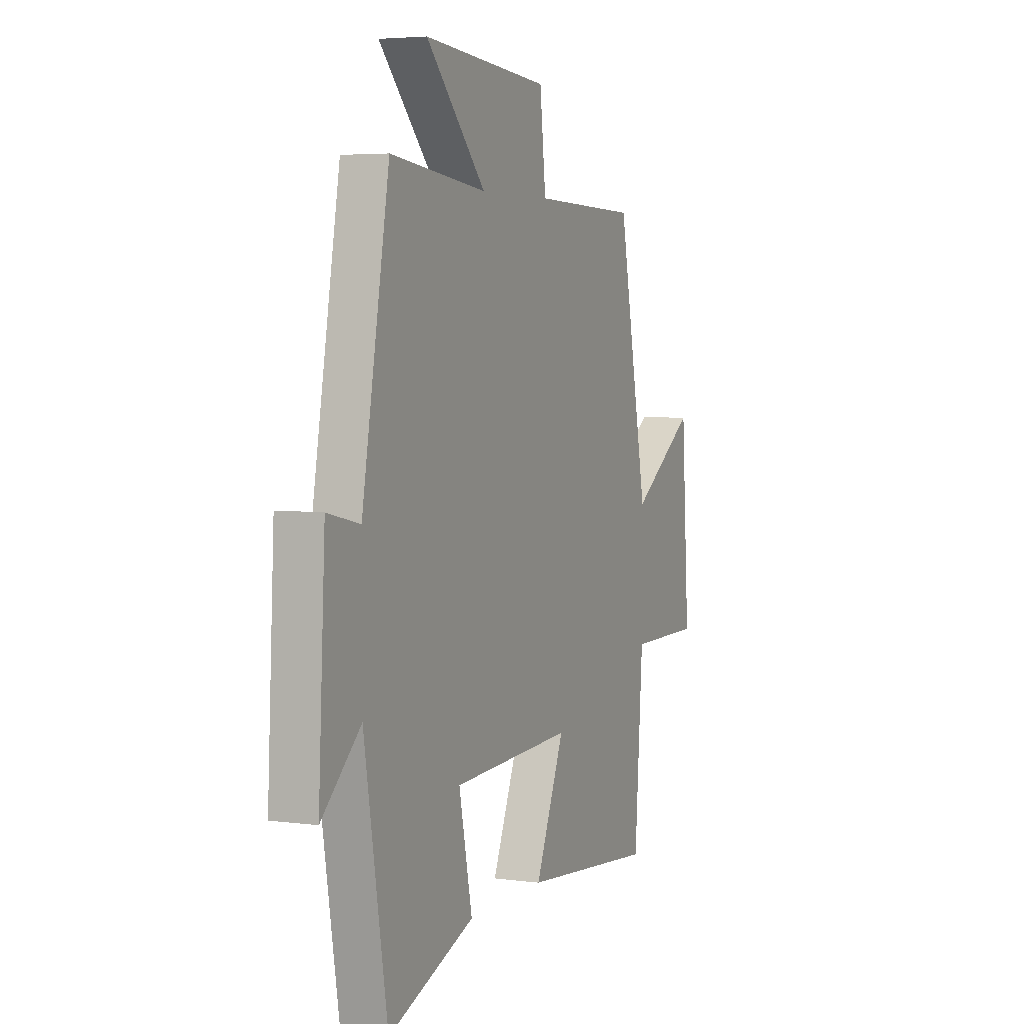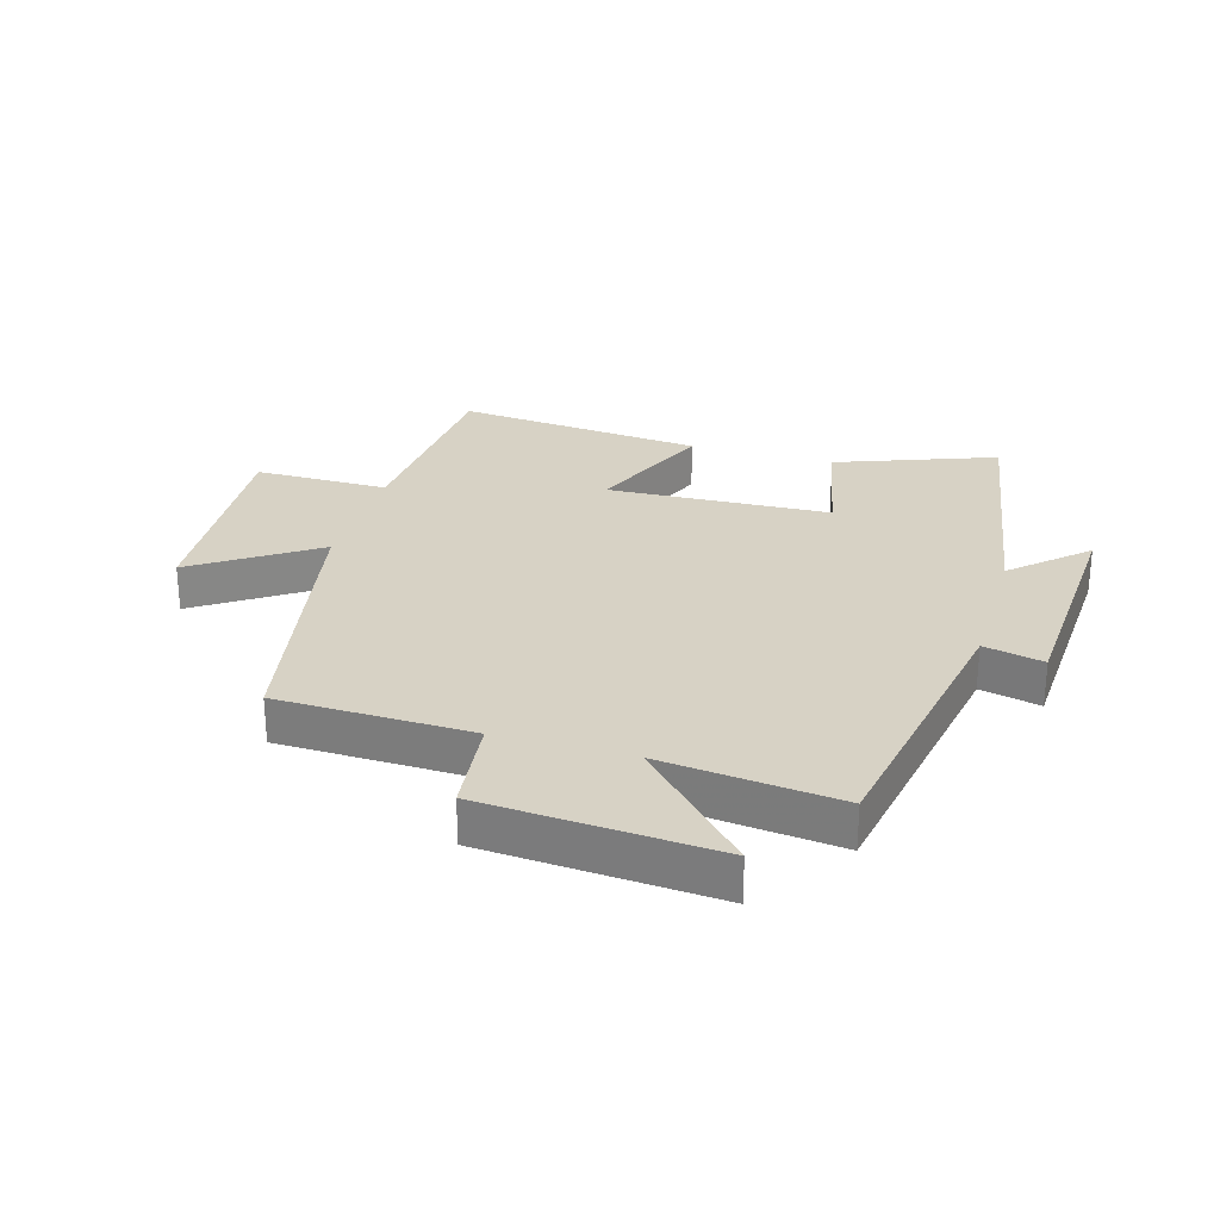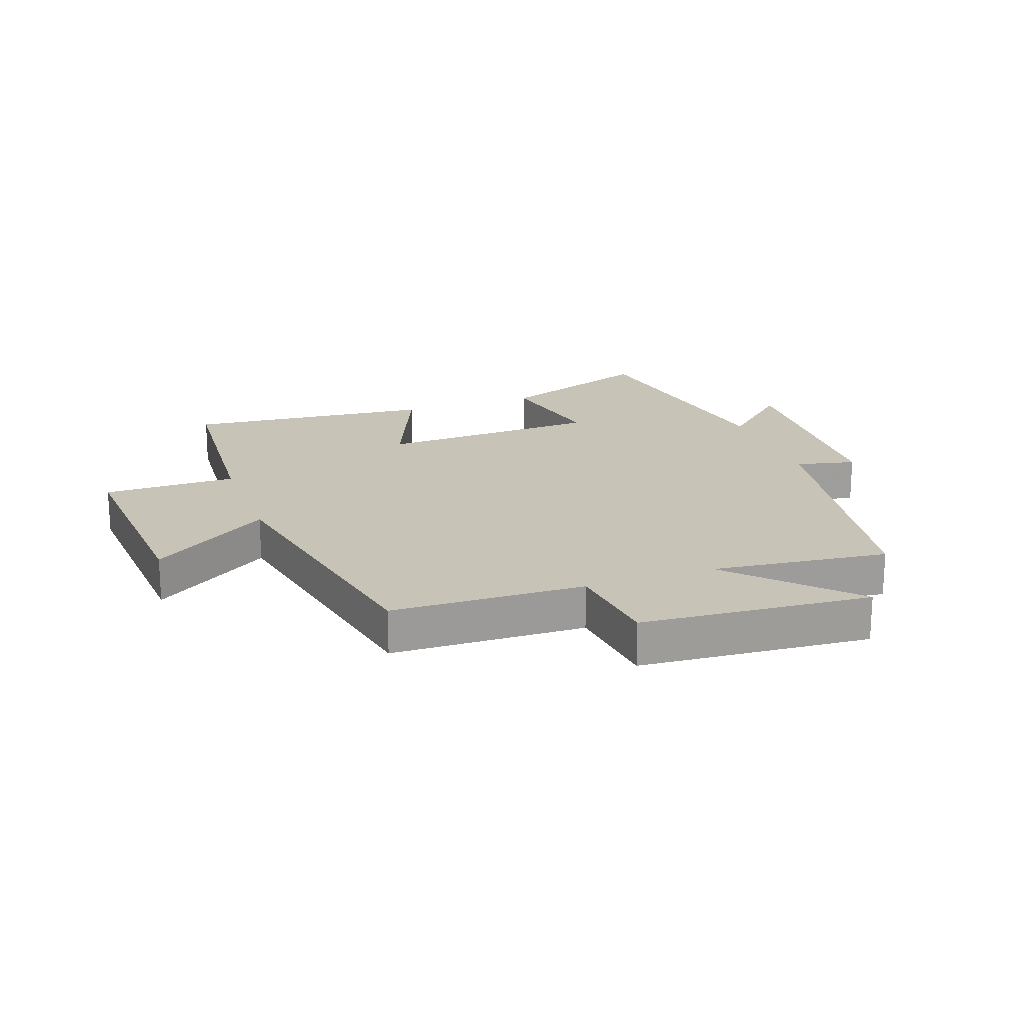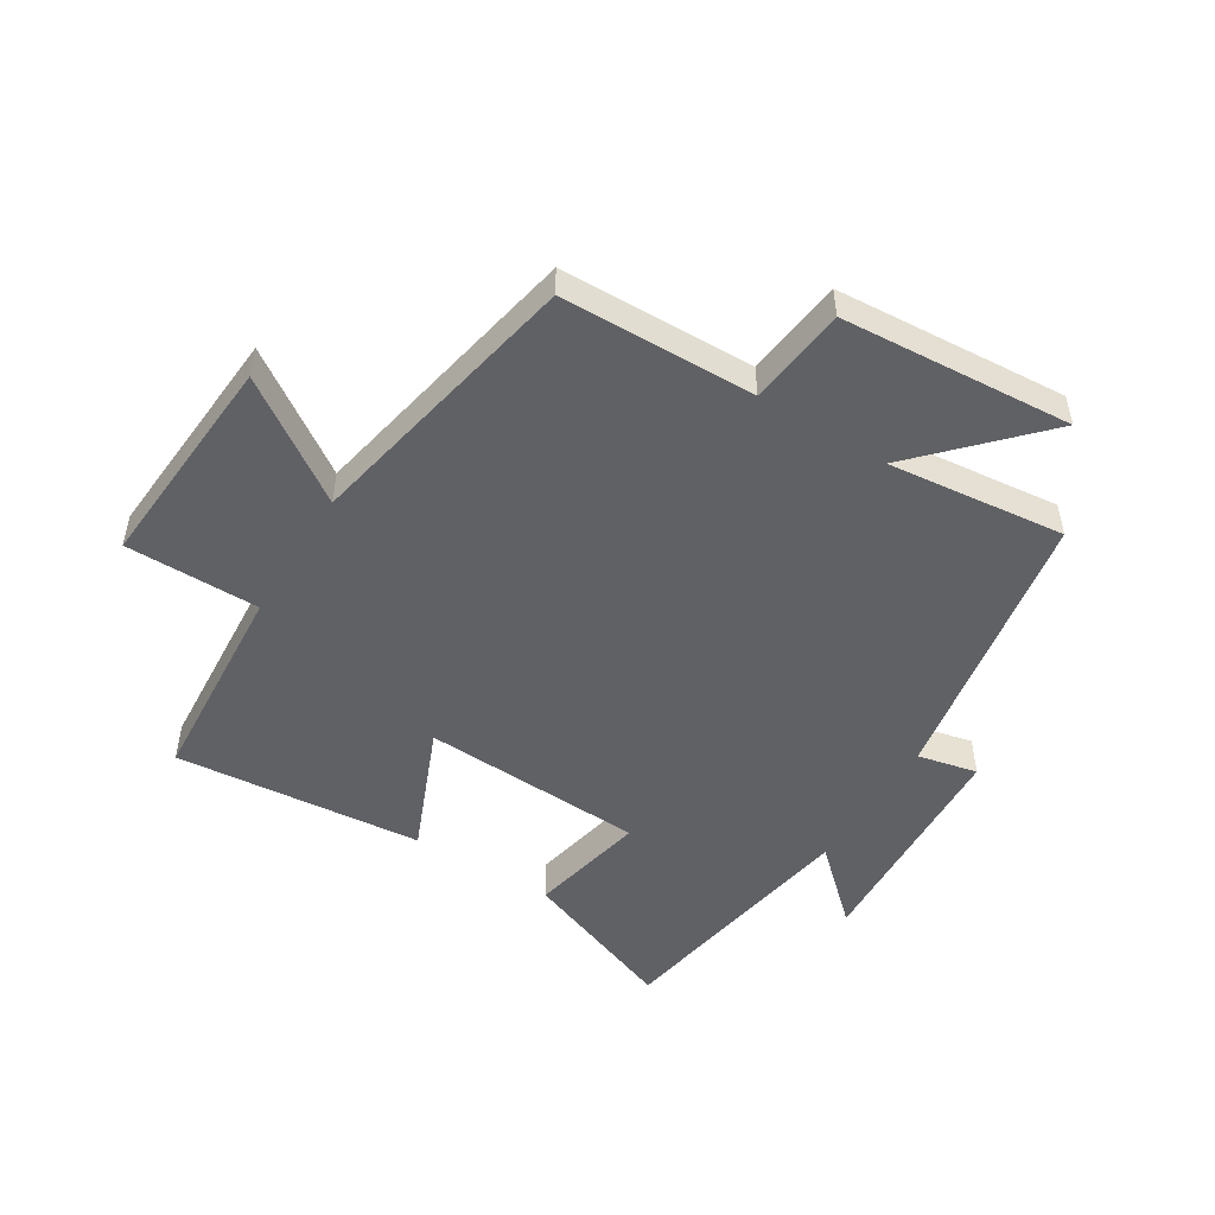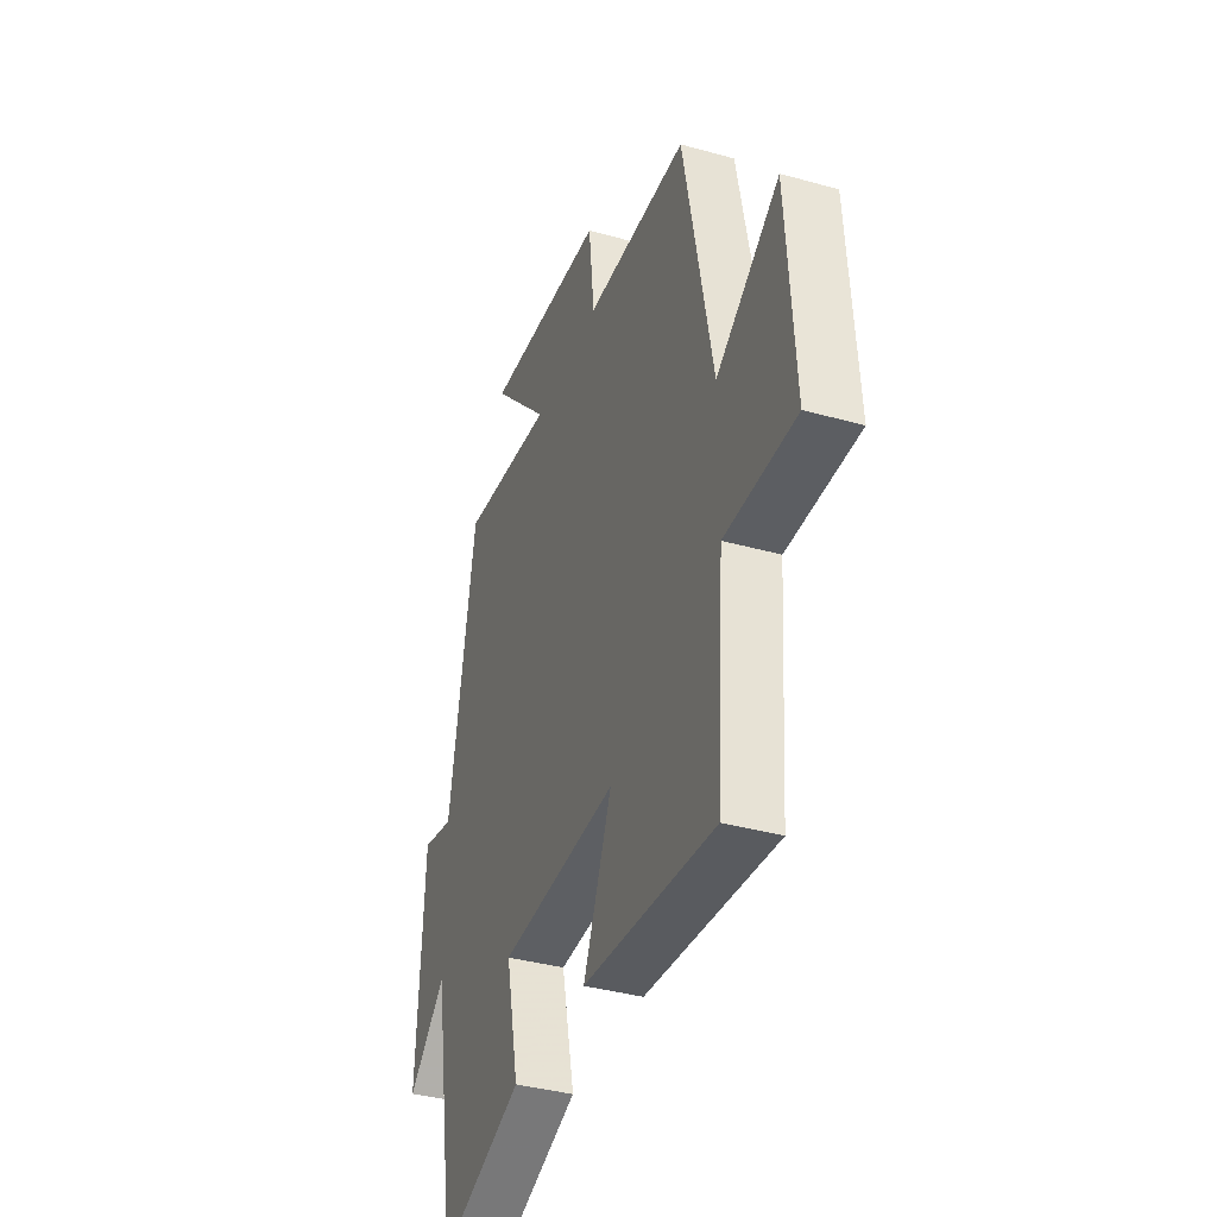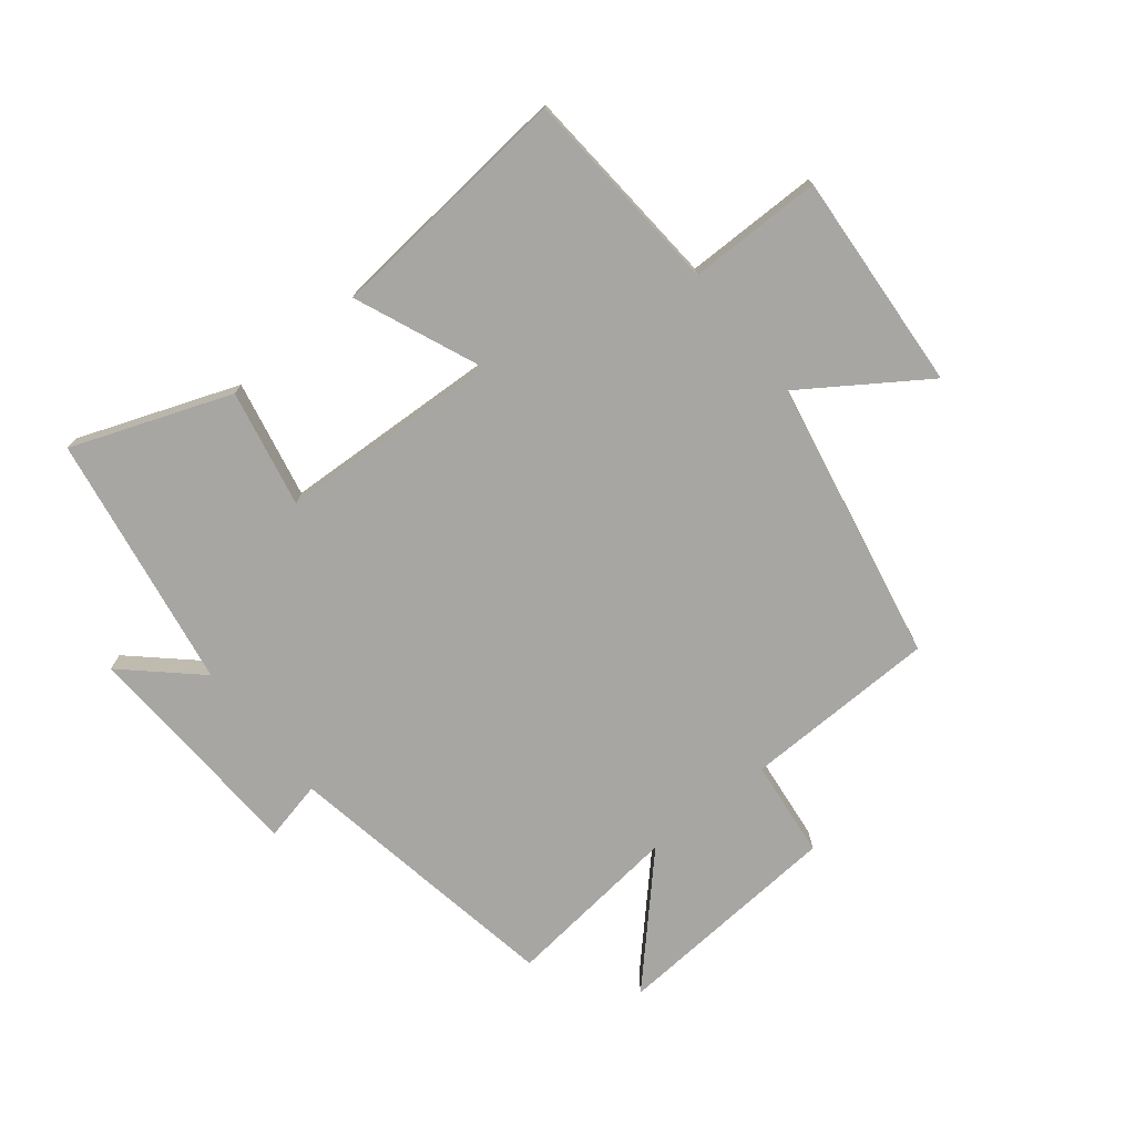
<metadata>
{"format":"obj","ext":"obj","renderer":"f3d","projection":"perspective","resolution":1024,"background":"white","views":[{"elev":4.4,"azim":113.4,"up":"+Z"},{"elev":27.3,"azim":16.3,"up":"+Y"},{"elev":19.7,"azim":-19.7,"up":"+Y"},{"elev":-50.3,"azim":-31.9,"up":"+Y"},{"elev":-37.7,"azim":-109.7,"up":"+Z"},{"elev":-74.2,"azim":-141.4,"up":"+Y"}]}
</metadata>
<code>
v 0.43 0.07 -0.597
v 0.17 0.07 -0.5
v 0.21 0.07 -0.307
v -0.156 0.07 -0.291
v -0.068 0.07 -0.5
v -0.475 0.07 -0.539
v -0.5 0.07 -0.199
v -0.72 0.07 -0.199
v -0.696 0.07 0.161
v -0.5 0.07 0.029
v -0.41 0.07 0.492
v -0.091 0.07 0.5
v -0.073 0.07 0.662
v 0.307 0.07 0.69
v 0.127 0.07 0.5
v 0.418 0.07 0.533
v 0.5 0.07 0.071
v 0.598 0.07 0.093
v 0.618 0.07 -0.285
v 0.5 0.07 -0.177
v 0.43 0 -0.597
v 0.17 0 -0.5
v 0.21 0 -0.307
v -0.156 0 -0.291
v -0.068 0 -0.5
v -0.475 0 -0.539
v -0.5 0 -0.199
v -0.72 0 -0.199
v -0.696 0 0.161
v -0.5 0 0.029
v -0.41 0 0.492
v -0.091 0 0.5
v -0.073 0 0.662
v 0.307 0 0.69
v 0.127 0 0.5
v 0.418 0 0.533
v 0.5 0 0.071
v 0.598 0 0.093
v 0.618 0 -0.285
v 0.5 0 -0.177
f 17 18 19 20
f 15 16 17 20
f 15 20 1
f 12 13 14 15
f 10 11 12 15
f 7 8 9 10
f 4 5 6 7
f 3 4 7 10
f 1 2 3
f 15 1 3
f 3 10 15
f 40 39 38 37
f 40 37 36 35
f 21 40 35
f 35 34 33 32
f 35 32 31 30
f 30 29 28 27
f 27 26 25 24
f 30 27 24 23
f 23 22 21
f 23 21 35
f 35 30 23
f 1 21 22 2
f 2 22 23 3
f 3 23 24 4
f 4 24 25 5
f 5 25 26 6
f 6 26 27 7
f 7 27 28 8
f 8 28 29 9
f 9 29 30 10
f 10 30 31 11
f 11 31 32 12
f 12 32 33 13
f 13 33 34 14
f 14 34 35 15
f 15 35 36 16
f 16 36 37 17
f 17 37 38 18
f 18 38 39 19
f 19 39 40 20
f 20 40 21 1

</code>
